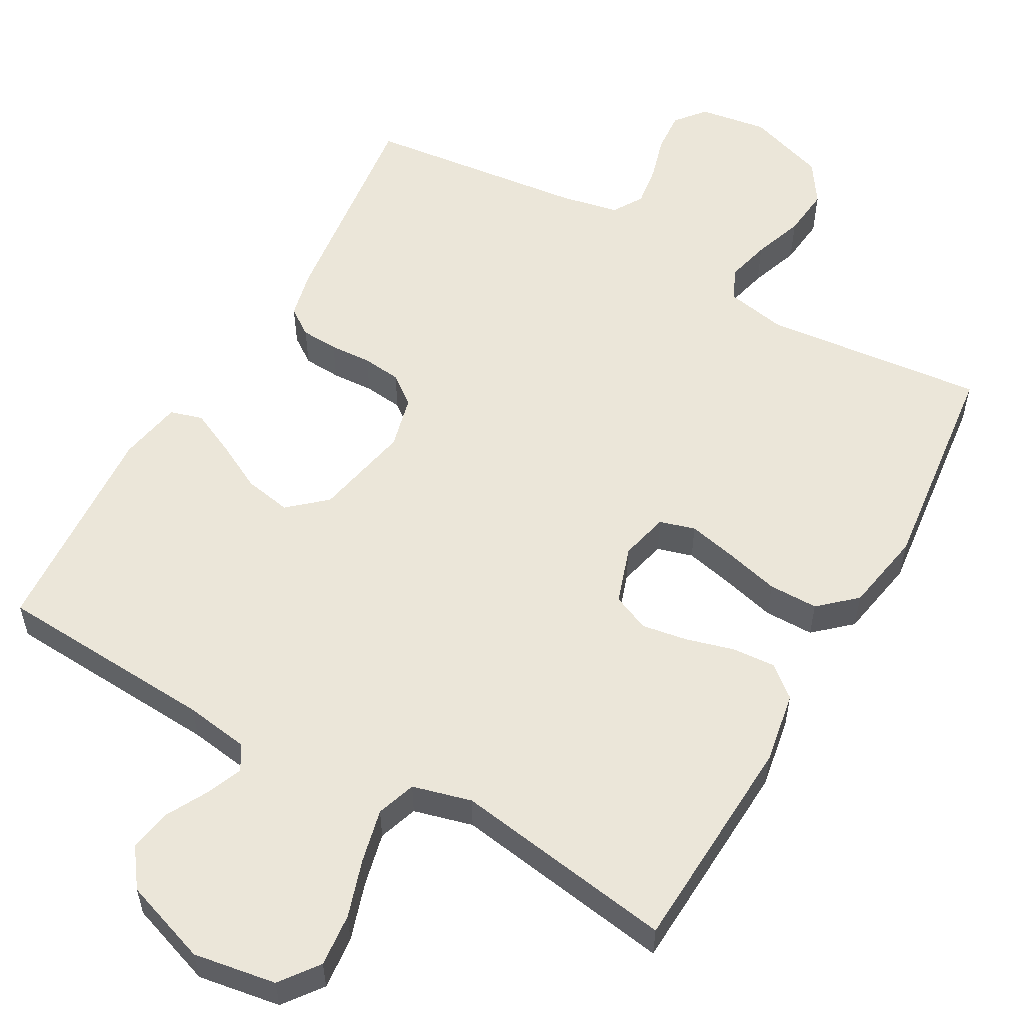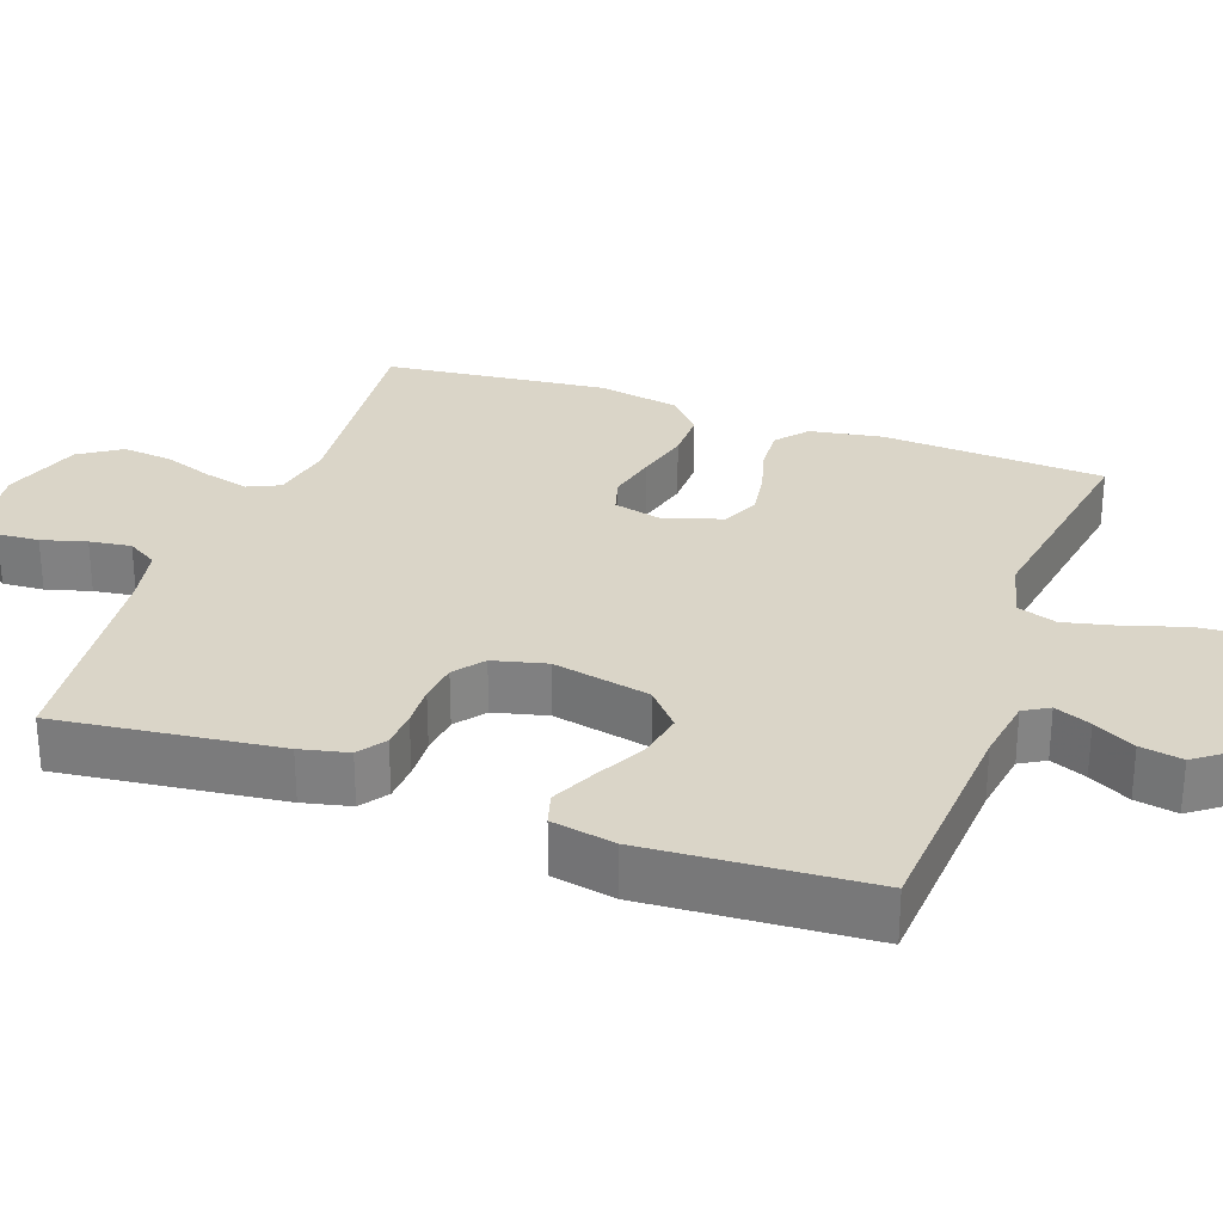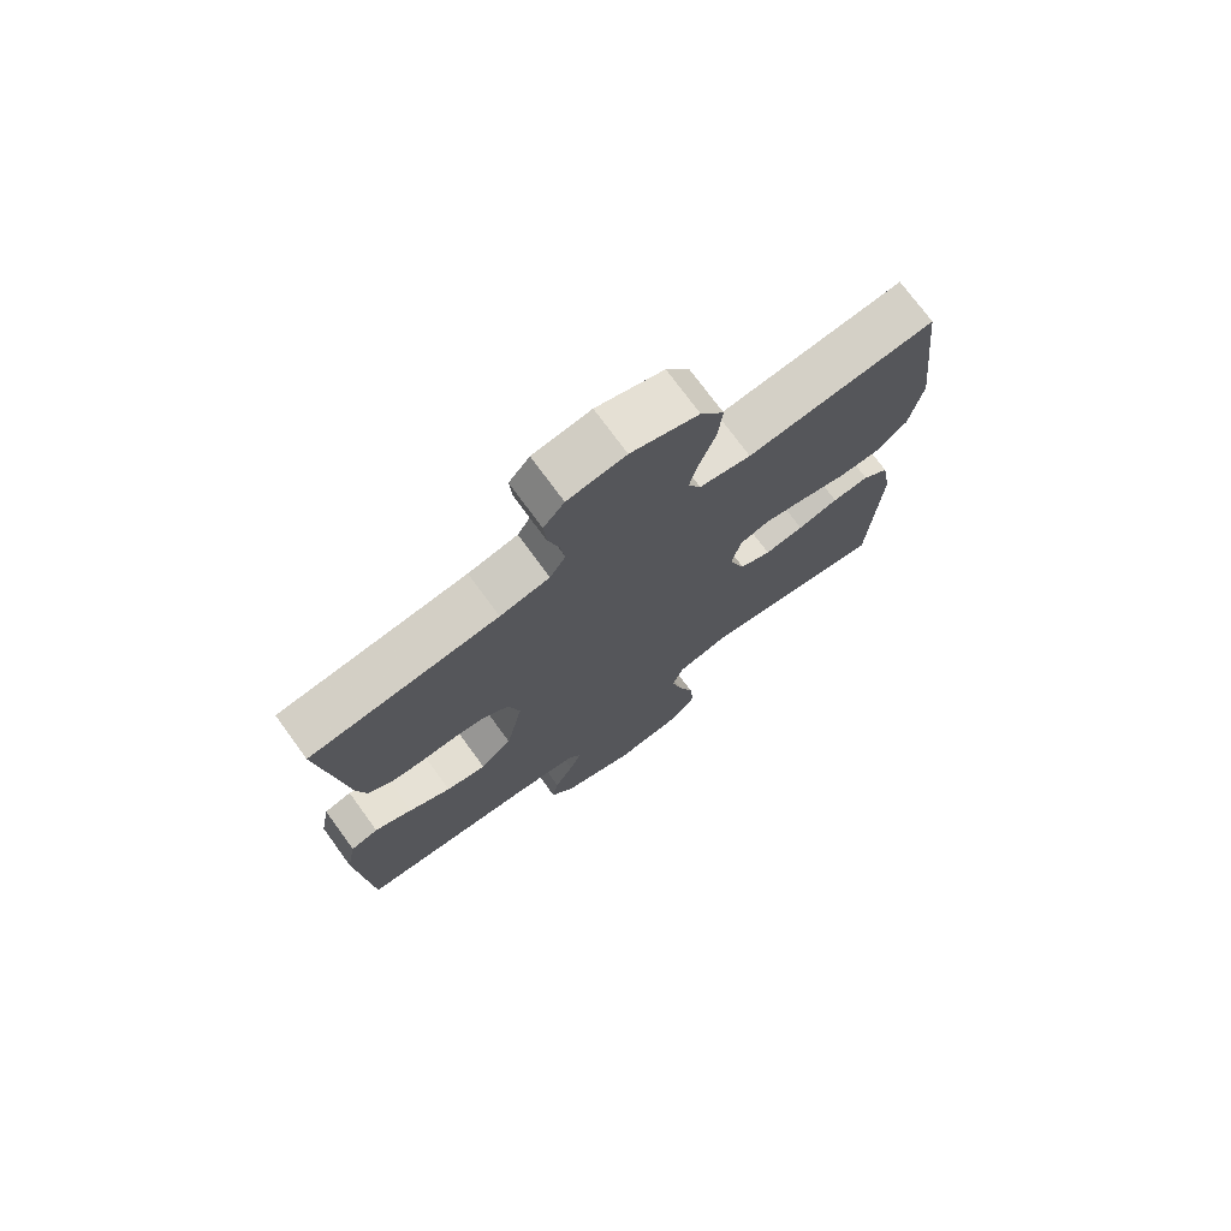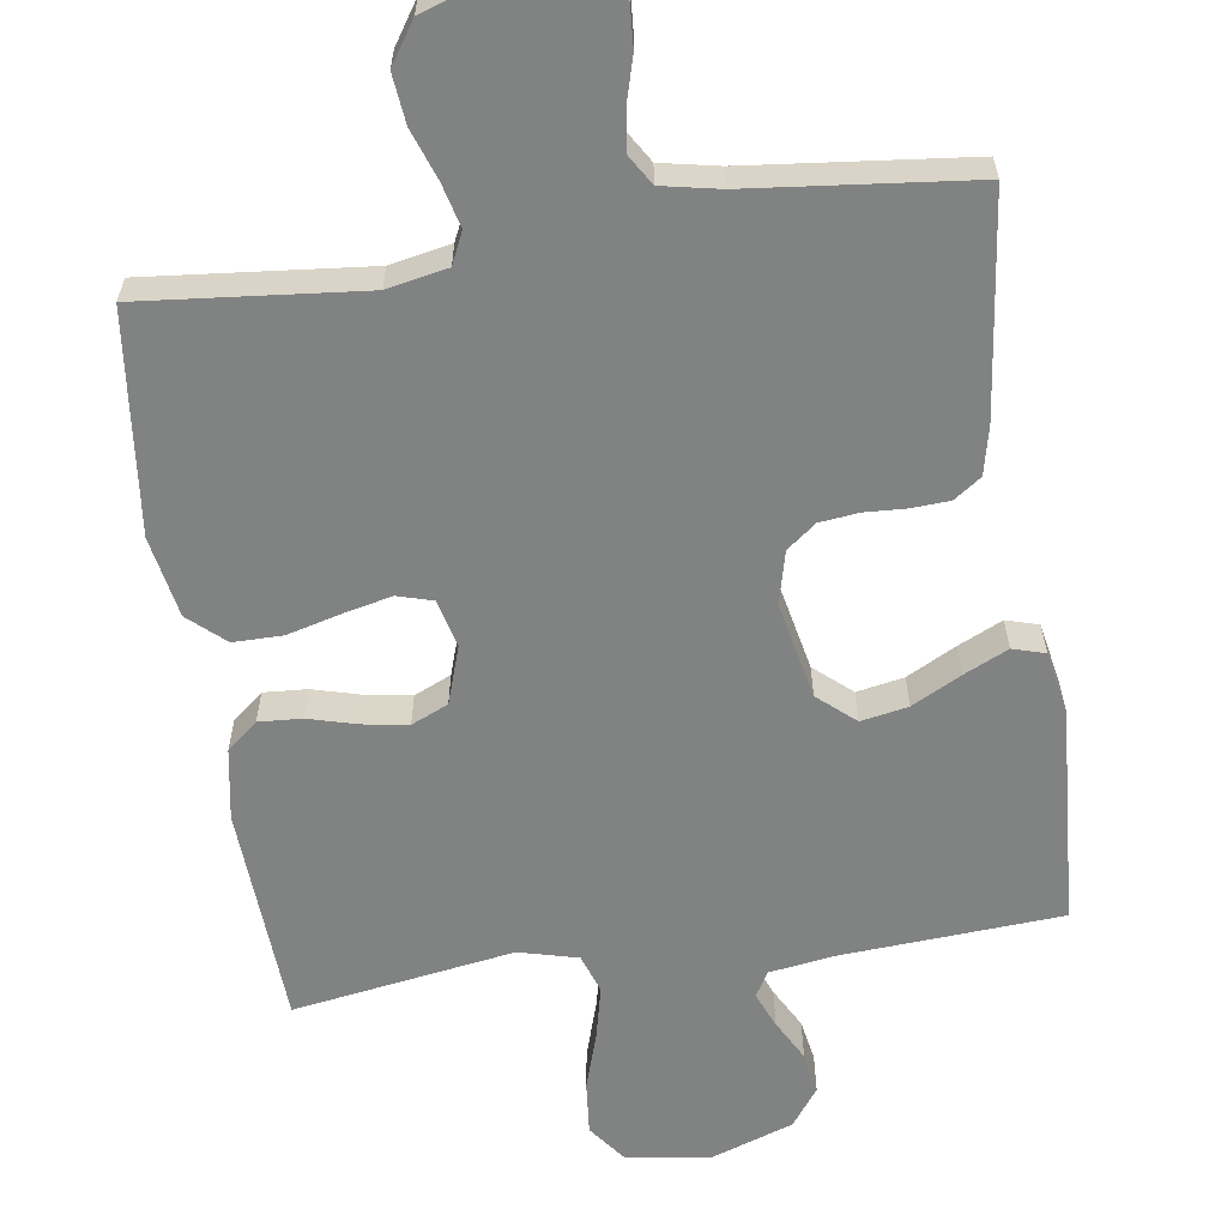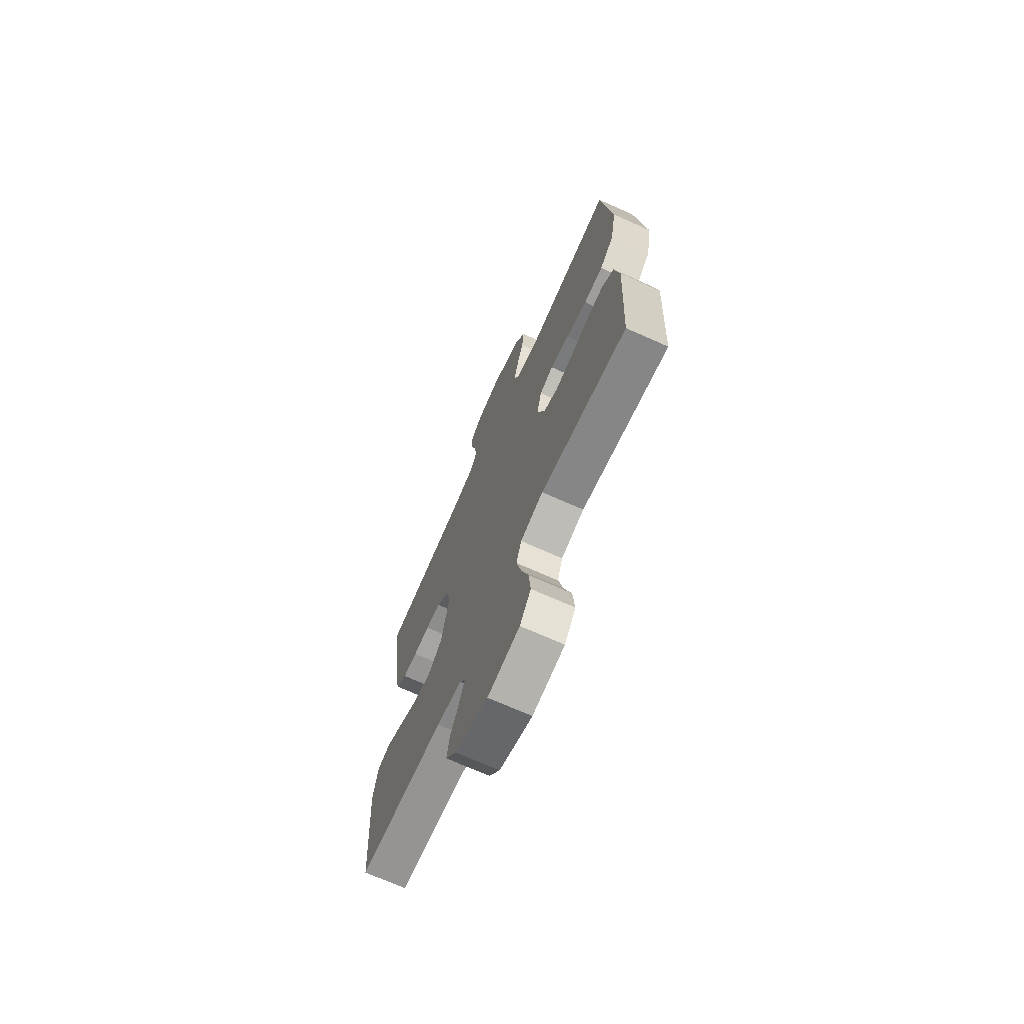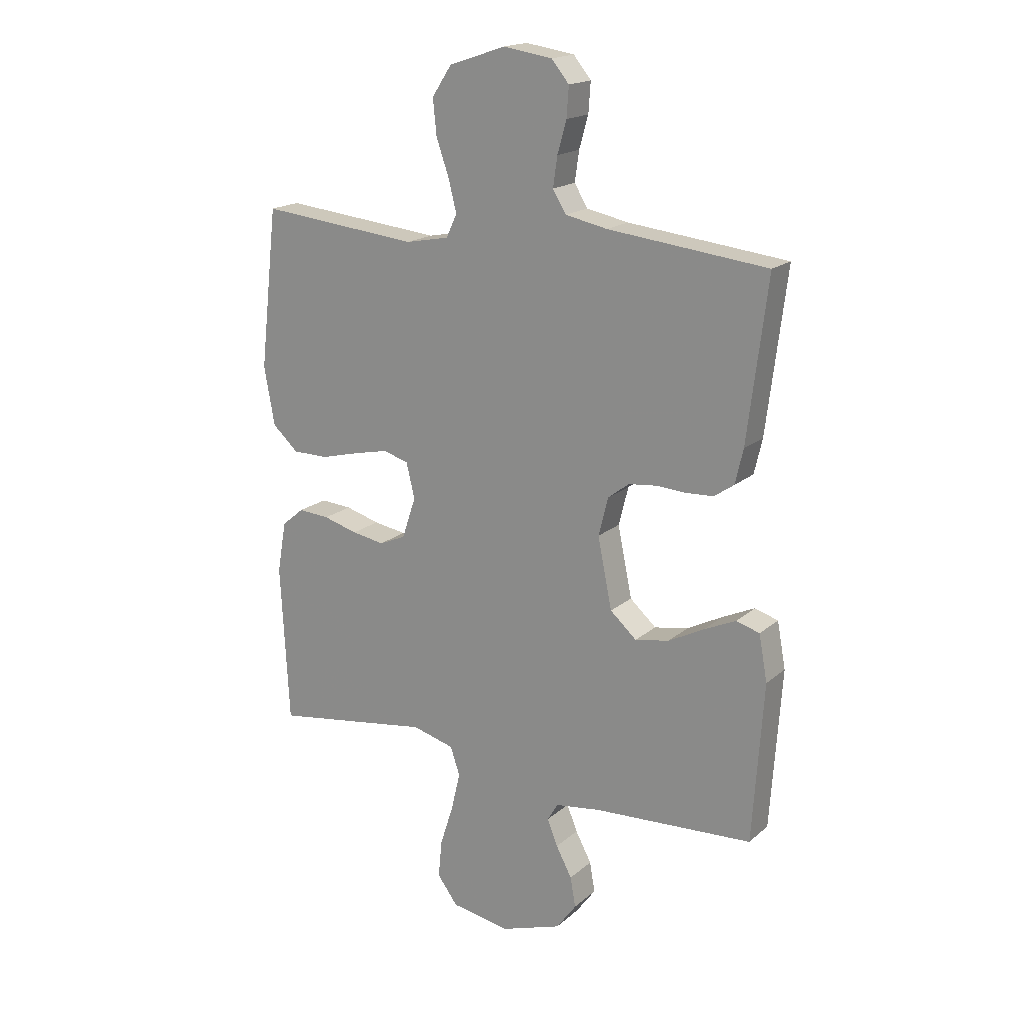
<metadata>
{"format":"obj","ext":"obj","renderer":"f3d","projection":"perspective","resolution":1024,"background":"white","views":[{"elev":55.8,"azim":-150.6,"up":"+Y"},{"elev":29.1,"azim":109.8,"up":"+Y"},{"elev":74.4,"azim":143.8,"up":"+Z"},{"elev":-60.6,"azim":8.5,"up":"+Y"},{"elev":-70.7,"azim":-114.1,"up":"+Z"},{"elev":18.2,"azim":32.6,"up":"+Z"}]}
</metadata>
<code>
v -0.5 0.07 -0.5
v -0.516 0.07 -0.2
v -0.499 0.07 -0.103
v -0.457 0.07 -0.068
v -0.398 0.07 -0.072
v -0.333 0.07 -0.09
v -0.271 0.07 -0.1
v -0.221 0.07 -0.078
v -0.195 0.07 0
v -0.211 0.07 0.066
v -0.259 0.07 0.08
v -0.325 0.07 0.065
v -0.398 0.07 0.046
v -0.465 0.07 0.046
v -0.514 0.07 0.09
v -0.534 0.07 0.2
v -0.5 0.07 0.5
v -0.2 0.07 0.47
v -0.118 0.07 0.486
v -0.098 0.07 0.529
v -0.113 0.07 0.589
v -0.137 0.07 0.657
v -0.144 0.07 0.724
v -0.107 0.07 0.78
v 0 0.07 0.816
v 0.092 0.07 0.802
v 0.125 0.07 0.762
v 0.121 0.07 0.706
v 0.104 0.07 0.646
v 0.096 0.07 0.59
v 0.121 0.07 0.549
v 0.2 0.07 0.533
v 0.5 0.07 0.5
v 0.463 0.07 0.2
v 0.448 0.07 0.135
v 0.411 0.07 0.109
v 0.36 0.07 0.106
v 0.303 0.07 0.109
v 0.25 0.07 0.103
v 0.21 0.07 0.072
v 0.192 0.07 0
v 0.219 0.07 -0.132
v 0.269 0.07 -0.176
v 0.333 0.07 -0.164
v 0.4 0.07 -0.129
v 0.46 0.07 -0.101
v 0.504 0.07 -0.114
v 0.52 0.07 -0.2
v 0.5 0.07 -0.5
v 0.2 0.07 -0.519
v 0.113 0.07 -0.532
v 0.093 0.07 -0.566
v 0.113 0.07 -0.615
v 0.143 0.07 -0.671
v 0.153 0.07 -0.728
v 0.115 0.07 -0.78
v 0 0.07 -0.82
v -0.112 0.07 -0.802
v -0.151 0.07 -0.75
v -0.144 0.07 -0.678
v -0.119 0.07 -0.6
v -0.102 0.07 -0.527
v -0.12 0.07 -0.474
v -0.2 0.07 -0.453
v -0.5 0 -0.5
v -0.516 0 -0.2
v -0.499 0 -0.103
v -0.457 0 -0.068
v -0.398 0 -0.072
v -0.333 0 -0.09
v -0.271 0 -0.1
v -0.221 0 -0.078
v -0.195 0 0
v -0.211 0 0.066
v -0.259 0 0.08
v -0.325 0 0.065
v -0.398 0 0.046
v -0.465 0 0.046
v -0.514 0 0.09
v -0.534 0 0.2
v -0.5 0 0.5
v -0.2 0 0.47
v -0.118 0 0.486
v -0.098 0 0.529
v -0.113 0 0.589
v -0.137 0 0.657
v -0.144 0 0.724
v -0.107 0 0.78
v 0 0 0.816
v 0.092 0 0.802
v 0.125 0 0.762
v 0.121 0 0.706
v 0.104 0 0.646
v 0.096 0 0.59
v 0.121 0 0.549
v 0.2 0 0.533
v 0.5 0 0.5
v 0.463 0 0.2
v 0.448 0 0.135
v 0.411 0 0.109
v 0.36 0 0.106
v 0.303 0 0.109
v 0.25 0 0.103
v 0.21 0 0.072
v 0.192 0 0
v 0.219 0 -0.132
v 0.269 0 -0.176
v 0.333 0 -0.164
v 0.4 0 -0.129
v 0.46 0 -0.101
v 0.504 0 -0.114
v 0.52 0 -0.2
v 0.5 0 -0.5
v 0.2 0 -0.519
v 0.113 0 -0.532
v 0.093 0 -0.566
v 0.113 0 -0.615
v 0.143 0 -0.671
v 0.153 0 -0.728
v 0.115 0 -0.78
v 0 0 -0.82
v -0.112 0 -0.802
v -0.151 0 -0.75
v -0.144 0 -0.678
v -0.119 0 -0.6
v -0.102 0 -0.527
v -0.12 0 -0.474
v -0.2 0 -0.453
f 58 59 60 61
f 58 61 62
f 57 58 62
f 56 57 62 63
f 53 54 55 56
f 52 53 56 63
f 47 48 49 50
f 47 50 51
f 44 45 46 47
f 44 47 51
f 43 44 51
f 42 43 51 52
f 35 36 37 38
f 35 38 39
f 32 33 34 35
f 31 32 35 39
f 30 31 39 40
f 26 27 28 29
f 26 29 30
f 25 26 30
f 21 22 23 24
f 20 21 24 25
f 15 16 17 18
f 15 18 19
f 12 13 14 15
f 11 12 15 19
f 10 11 19 20
f 3 4 5 6
f 3 6 7
f 64 1 2 3
f 63 64 3 7
f 41 42 52 63
f 9 10 20 25
f 9 25 30 40
f 41 63 7 8
f 8 9 40 41
f 125 124 123 122
f 126 125 122
f 126 122 121
f 127 126 121 120
f 120 119 118 117
f 127 120 117 116
f 114 113 112 111
f 115 114 111
f 111 110 109 108
f 115 111 108
f 115 108 107
f 116 115 107 106
f 102 101 100 99
f 103 102 99
f 99 98 97 96
f 103 99 96 95
f 104 103 95 94
f 93 92 91 90
f 94 93 90
f 94 90 89
f 88 87 86 85
f 89 88 85 84
f 82 81 80 79
f 83 82 79
f 79 78 77 76
f 83 79 76 75
f 84 83 75 74
f 70 69 68 67
f 71 70 67
f 67 66 65 128
f 71 67 128 127
f 127 116 106 105
f 89 84 74 73
f 104 94 89 73
f 72 71 127 105
f 105 104 73 72
f 1 65 66 2
f 2 66 67 3
f 3 67 68 4
f 4 68 69 5
f 5 69 70 6
f 6 70 71 7
f 7 71 72 8
f 8 72 73 9
f 9 73 74 10
f 10 74 75 11
f 11 75 76 12
f 12 76 77 13
f 13 77 78 14
f 14 78 79 15
f 15 79 80 16
f 16 80 81 17
f 17 81 82 18
f 18 82 83 19
f 19 83 84 20
f 20 84 85 21
f 21 85 86 22
f 22 86 87 23
f 23 87 88 24
f 24 88 89 25
f 25 89 90 26
f 26 90 91 27
f 27 91 92 28
f 28 92 93 29
f 29 93 94 30
f 30 94 95 31
f 31 95 96 32
f 32 96 97 33
f 33 97 98 34
f 34 98 99 35
f 35 99 100 36
f 36 100 101 37
f 37 101 102 38
f 38 102 103 39
f 39 103 104 40
f 40 104 105 41
f 41 105 106 42
f 42 106 107 43
f 43 107 108 44
f 44 108 109 45
f 45 109 110 46
f 46 110 111 47
f 47 111 112 48
f 48 112 113 49
f 49 113 114 50
f 50 114 115 51
f 51 115 116 52
f 52 116 117 53
f 53 117 118 54
f 54 118 119 55
f 55 119 120 56
f 56 120 121 57
f 57 121 122 58
f 58 122 123 59
f 59 123 124 60
f 60 124 125 61
f 61 125 126 62
f 62 126 127 63
f 63 127 128 64
f 64 128 65 1

</code>
